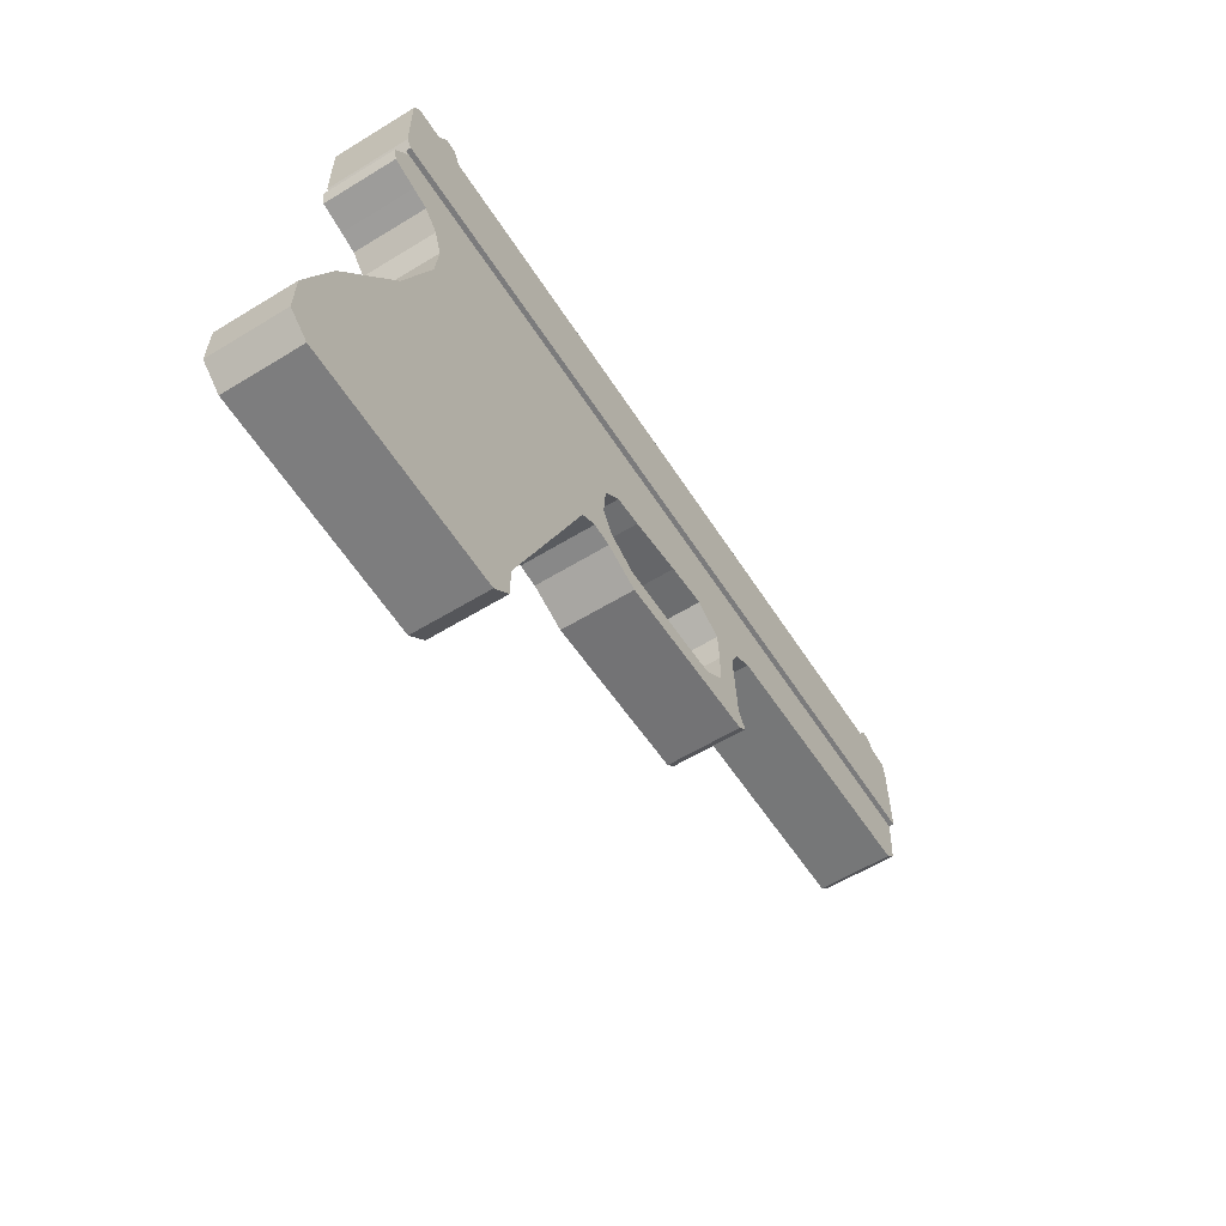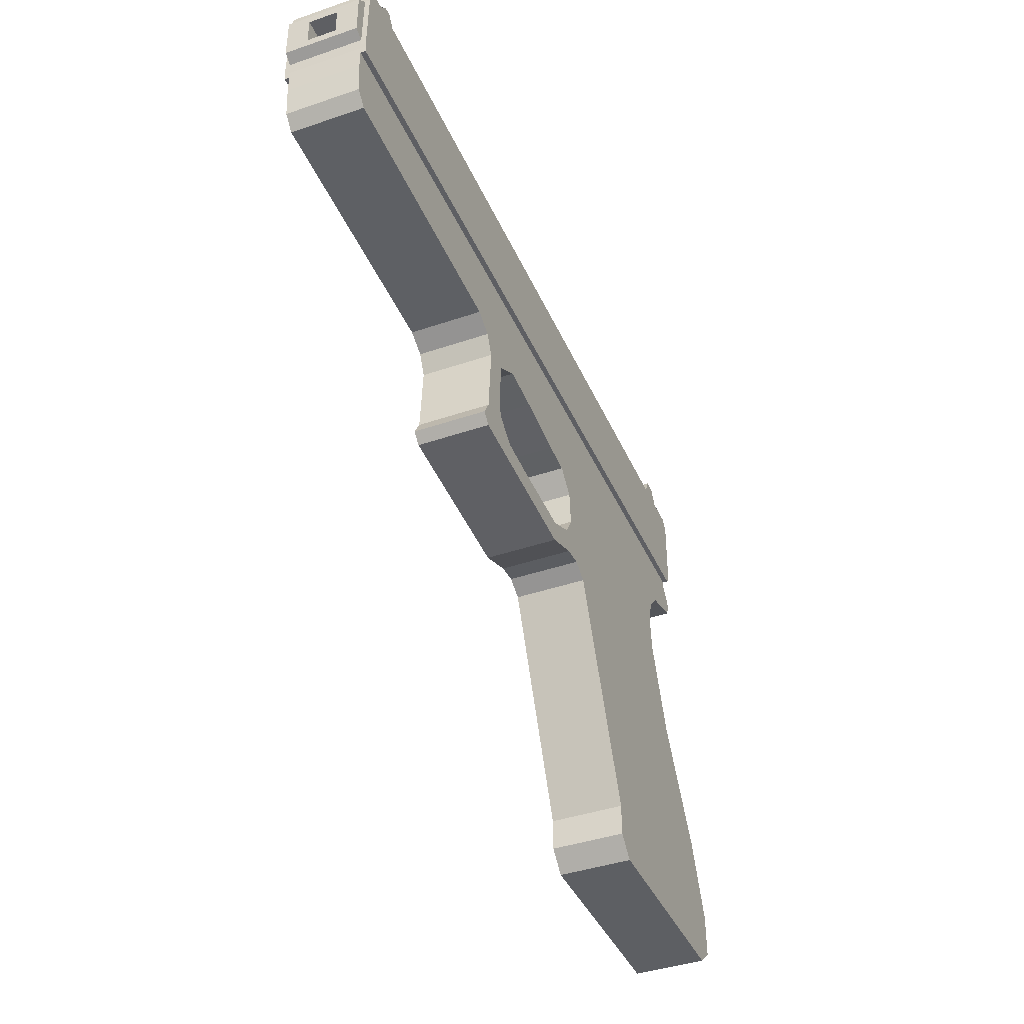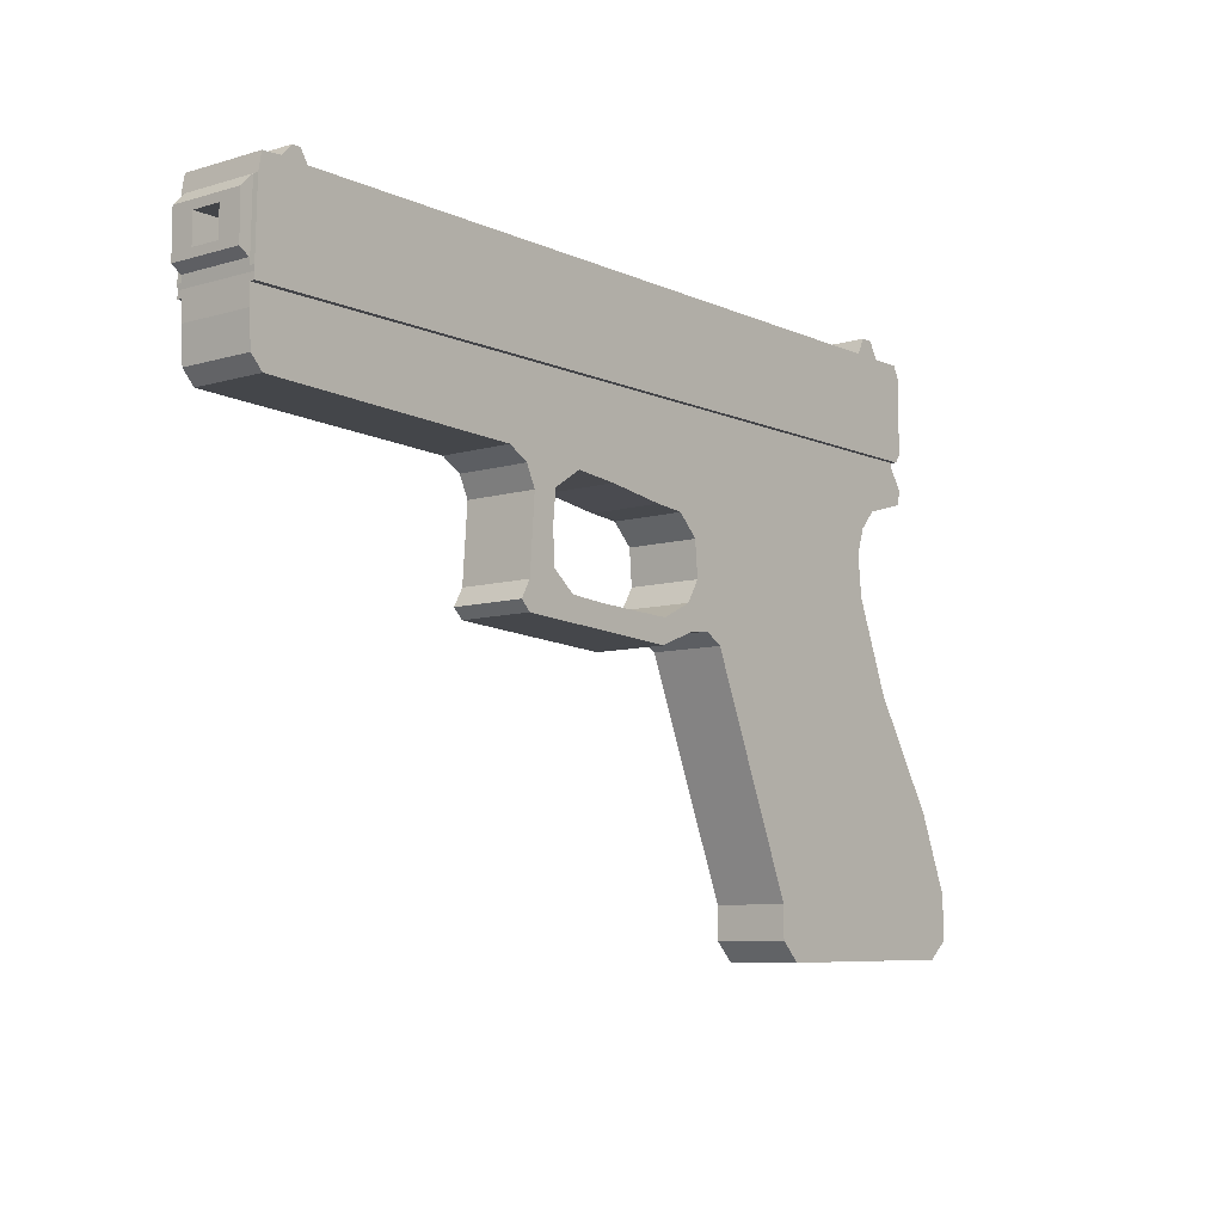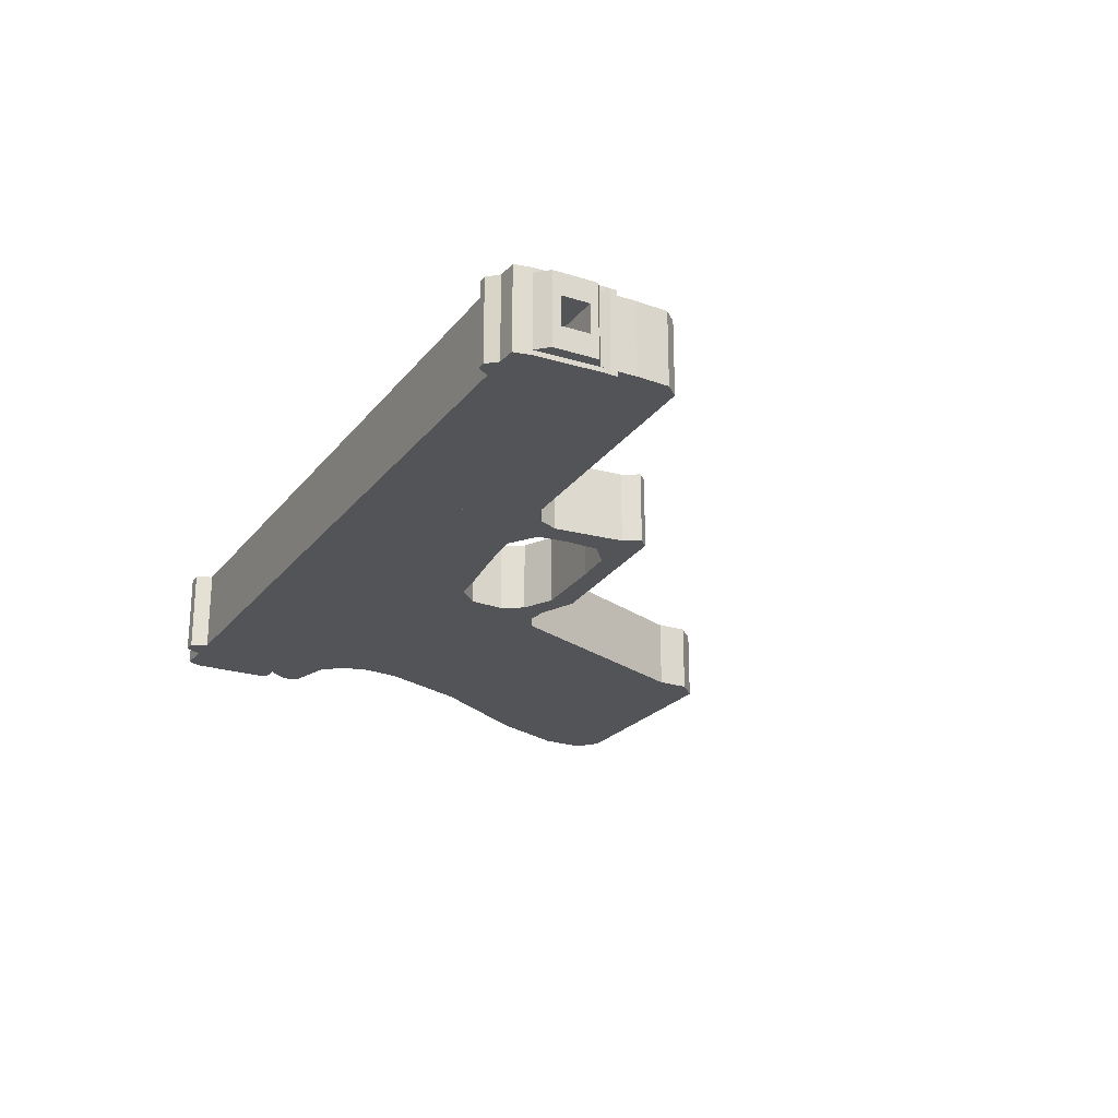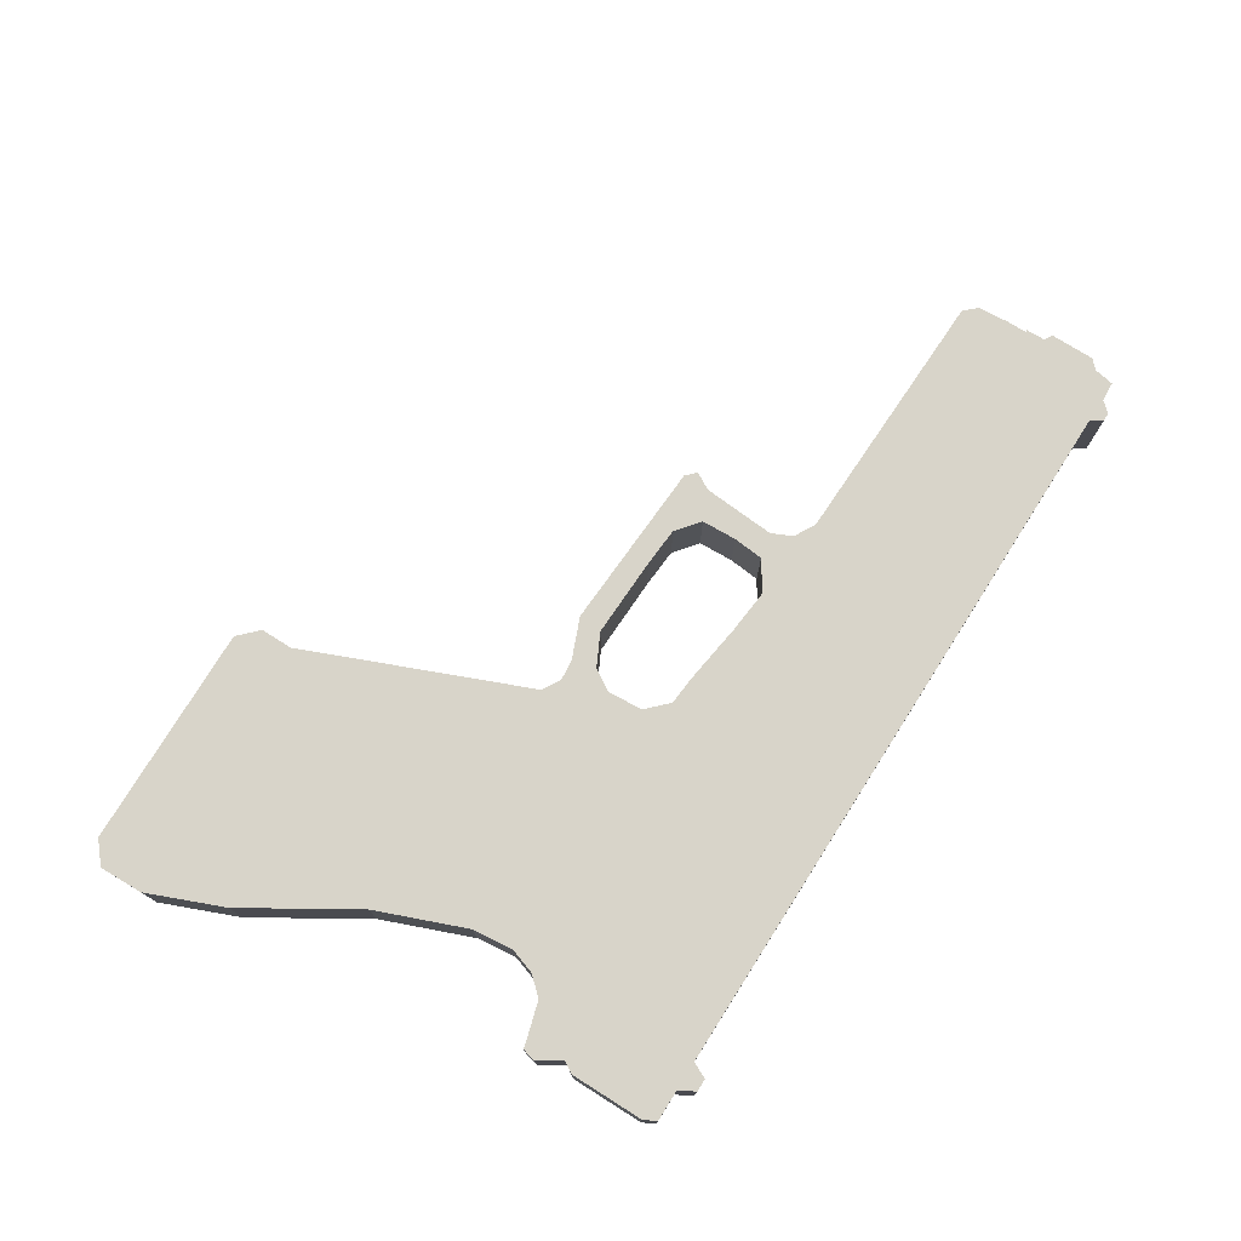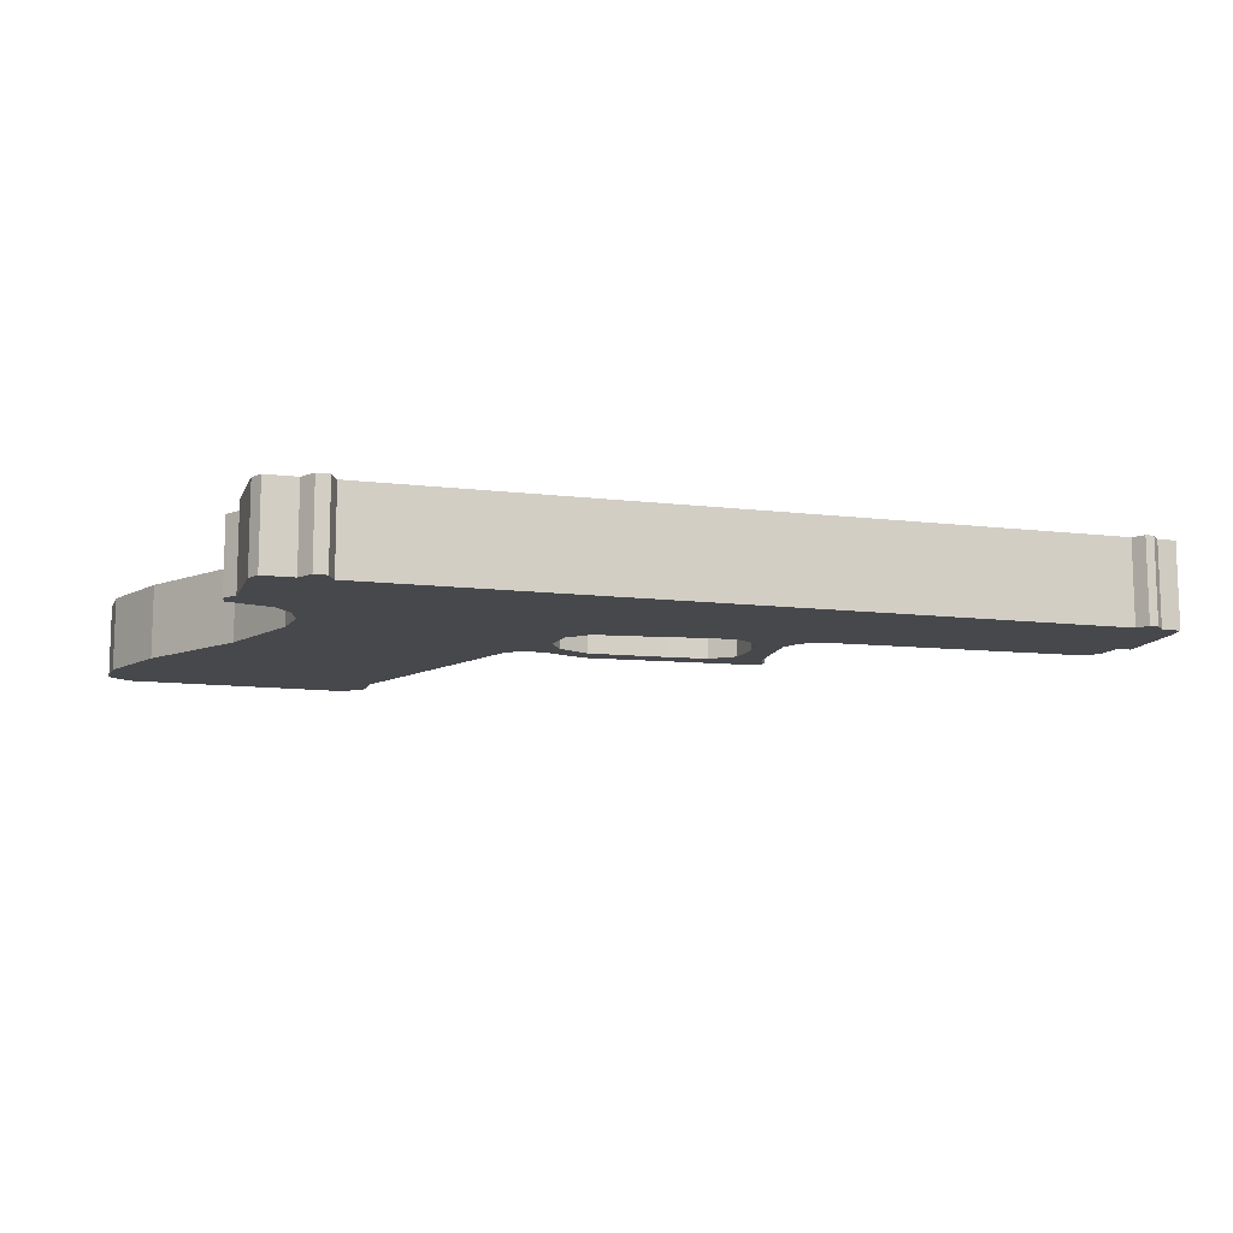
<metadata>
{"format":"obj","ext":"obj","renderer":"f3d","projection":"perspective","resolution":1024,"background":"white","views":[{"elev":-58.5,"azim":122.4,"up":"+Y"},{"elev":-41.1,"azim":-67.4,"up":"+Y"},{"elev":-8.1,"azim":-50.5,"up":"+Y"},{"elev":-23.2,"azim":-118.2,"up":"+Z"},{"elev":75.5,"azim":122.2,"up":"+Z"},{"elev":-11.3,"azim":163.4,"up":"+Z"}]}
</metadata>
<code>
o Cube
v -1.351 1.071 0.1715
v -1.32 1.071 0.1715
v -1.293 1.028 0.1715
v 1.299 1.017 0.1715
v 1.326 1.075 0.1715
v 1.372 1.075 0.1715
v 1.407 1.017 0.1715
v 1.519 1.017 0.1715
v 1.543 0.9701 0.1715
v 1.543 0.7028 0.1715
v 1.516 0.6602 0.1715
v 1.57 0.5788 0.1715
v 1.558 0.5285 0.1715
v 1.461 0.5014 0.1715
v 1.395 0.482 0.1715
v 1.337 0.4161 0.1715
v 1.306 0.3232 0.1715
v 1.322 0.1759 0.1715
v 1.45 -0.1495 0.1715
v 1.69 -0.5407 0.1715
v 1.802 -0.8158 0.1715
v 1.806 -0.9746 0.1715
v 1.729 -1.04 0.1715
v 0.9228 -1.052 0.1715
v 0.8531 -0.9824 0.1715
v 0.8531 -0.8662 0.1715
v 0.5238 -0.06811 0.1715
v 0.458 -0.02937 0.1715
v 0.3805 -0.03712 0.1715
v 0.2371 -0.09523 0.1715
v -0.3788 -0.06036 0.1715
v -0.4137 -0.0255 0.1715
v -0.3788 0.03649 0.1715
v -0.3594 0.2999 0.1715
v -0.3943 0.3735 0.1715
v -0.4679 0.4161 0.1715
v -1.421 0.4471 0.1715
v -1.464 0.4936 0.1715
v -1.471 0.6098 0.1715
v -1.471 0.7028 0.1715
v -1.475 0.7416 0.1715
v -1.51 0.7648 0.1715
v -1.51 0.9236 0.1715
v -1.467 0.9662 0.1715
v -1.456 1.028 0.1715
v -1.386 1.032 0.1715
v -0.1612 0.3883 0.1715
v -0.002629 0.3724 0.1715
v 0.2141 0.3407 0.1715
v 0.3252 0.3301 0.1715
v 0.3992 0.2561 0.1715
v 0.4097 0.1292 0.1715
v 0.3622 0.04993 0.1715
v 0.2459 -0.008222 0.1715
v -0.04492 0.002352 0.1715
v -0.1877 0.01293 0.1715
v -0.2723 0.08165 0.1715
v -0.2775 0.2085 0.1715
v -0.267 0.3196 0.1715
v 1.523 0.6719 0.1715
v -1.471 0.6785 0.1715
v -1.473 0.7199 0.1715
v -1.351 1.071 -0.09243
v -1.32 1.071 -0.09243
v -1.293 1.028 -0.09243
v 1.299 1.017 -0.09243
v 1.326 1.075 -0.09243
v 1.372 1.075 -0.09243
v 1.407 1.017 -0.09243
v 1.519 1.017 -0.09243
v 1.543 0.9701 -0.09243
v 1.543 0.7028 -0.09243
v 1.523 0.6719 -0.09243
v 1.516 0.6602 -0.09243
v 1.57 0.5788 -0.09243
v 1.558 0.5285 -0.09243
v 1.461 0.5014 -0.09243
v 1.395 0.482 -0.09243
v 1.337 0.4161 -0.09243
v 1.306 0.3232 -0.09243
v 1.322 0.1759 -0.09243
v 1.45 -0.1495 -0.09243
v 1.69 -0.5407 -0.09243
v 1.802 -0.8158 -0.09243
v 1.806 -0.9746 -0.09243
v 1.729 -1.04 -0.09243
v 0.9228 -1.052 -0.09243
v 0.8531 -0.9824 -0.09243
v 0.8531 -0.8662 -0.09243
v 0.5238 -0.06811 -0.09243
v 0.458 -0.02937 -0.09243
v 0.3805 -0.03712 -0.09243
v 0.2371 -0.09523 -0.09243
v -0.3788 -0.06036 -0.09243
v -0.4137 -0.0255 -0.09243
v -0.3788 0.03649 -0.09243
v -0.3594 0.2999 -0.09243
v -0.3943 0.3735 -0.09243
v -0.4679 0.4161 -0.09243
v -1.421 0.4471 -0.09243
v -1.464 0.4936 -0.09243
v -1.471 0.6098 -0.09243
v -1.471 0.6785 -0.09243
v -1.471 0.7028 -0.09243
v -1.473 0.7199 -0.09243
v -1.475 0.7416 -0.09243
v -1.51 0.7939 -0.01253
v -1.51 0.8945 -0.01253
v -1.467 0.9662 -0.09243
v -1.456 1.028 -0.09243
v -1.386 1.032 -0.09243
v -0.1612 0.3883 -0.09243
v -0.002629 0.3724 -0.09243
v 0.2141 0.3407 -0.09243
v 0.3252 0.3301 -0.09243
v 0.3992 0.2561 -0.09243
v 0.4097 0.1292 -0.09243
v 0.3622 0.04993 -0.09243
v 0.2459 -0.008222 -0.09243
v -0.04492 0.002352 -0.09243
v -0.1877 0.01293 -0.09243
v -0.2723 0.08165 -0.09243
v -0.2775 0.2085 -0.09243
v -0.267 0.3196 -0.09243
v -1.473 0.7199 0.1715
v -1.475 0.7416 0.1715
v -1.51 0.7939 0.0916
v -1.51 0.8945 0.0916
v -1.467 0.9662 0.1715
v -1.51 0.7648 0.1715
v -1.51 0.9236 0.1715
v -1.51 0.7648 -0.09243
v -1.51 0.9236 -0.09243
v -1.176 0.7939 0.0916
v -1.176 0.8945 0.0916
v -1.176 0.7939 -0.01253
v -1.176 0.8945 -0.01253
v -1.351 1.071 0.1902
v -1.32 1.071 0.1902
v -1.293 1.028 0.1902
v 1.299 1.017 0.1902
v 1.326 1.075 0.1902
v 1.372 1.075 0.1902
v 1.407 1.017 0.1902
v 1.519 1.017 0.1902
v 1.543 0.9701 0.1902
v 1.543 0.7028 0.1902
v -1.471 0.6785 0.1902
v -1.471 0.7028 0.1902
v -1.467 0.9662 0.1902
v -1.456 1.028 0.1902
v -1.386 1.032 0.1902
v 1.523 0.6719 0.1902
v -1.473 0.7199 0.1902
v -1.351 1.071 -0.1098
v -1.32 1.071 -0.1098
v -1.293 1.028 -0.1098
v 1.299 1.017 -0.1098
v 1.326 1.075 -0.1098
v 1.372 1.075 -0.1098
v 1.407 1.017 -0.1098
v 1.519 1.017 -0.1098
v 1.543 0.9701 -0.1098
v 1.543 0.7028 -0.1098
v -1.471 0.6785 -0.1098
v -1.471 0.7028 -0.1098
v -1.467 0.9662 -0.1098
v -1.456 1.028 -0.1098
v -1.386 1.032 -0.1098
v 1.523 0.6719 -0.1098
v -1.473 0.7199 -0.1098
f 41 44 42
f 53 28 19
f 106 133 109
f 51 17 16
f 153 61 60
f 91 119 118
f 80 113 112
f 159 66 67
f 112 48 47
f 22 84 21
f 113 49 48
f 86 22 23
f 114 50 49
f 87 23 24
f 115 51 50
f 88 24 25
f 116 52 51
f 89 25 26
f 117 53 52
f 27 89 26
f 118 54 53
f 91 27 28
f 64 1 2
f 119 55 54
f 92 28 29
f 65 2 3
f 120 56 55
f 30 92 29
f 66 3 4
f 121 57 56
f 94 30 31
f 67 4 5
f 57 123 58
f 95 31 32
f 68 5 6
f 123 59 58
f 96 32 33
f 69 6 7
f 124 47 59
f 97 33 34
f 70 7 8
f 98 34 35
f 71 8 9
f 99 35 36
f 72 9 10
f 73 10 60
f 100 36 37
f 74 60 11
f 103 39 61
f 101 37 38
f 75 11 12
f 102 38 39
f 76 12 13
f 105 40 125
f 104 61 40
f 77 13 14
f 106 125 126
f 78 14 15
f 132 126 130
f 79 15 16
f 137 128 108
f 80 16 17
f 109 131 129
f 81 17 18
f 110 129 45
f 82 18 19
f 111 45 46
f 83 19 20
f 63 46 1
f 84 20 21
f 41 125 62
f 42 126 41
f 43 130 42
f 44 131 43
f 62 129 44
f 130 128 127
f 133 107 108
f 132 127 107
f 131 108 128
f 137 134 135
f 136 108 107
f 134 107 127
f 135 127 128
f 147 141 140
f 142 6 5
f 149 125 40
f 143 7 6
f 154 129 125
f 144 8 7
f 150 45 129
f 145 9 8
f 151 46 45
f 138 2 1
f 146 10 9
f 152 1 46
f 139 3 2
f 148 40 61
f 147 60 10
f 140 4 3
f 141 5 4
f 161 164 166
f 165 73 103
f 160 67 68
f 171 104 105
f 161 68 69
f 167 105 109
f 162 69 70
f 168 109 110
f 163 70 71
f 169 110 111
f 156 63 64
f 155 111 63
f 72 163 71
f 166 103 104
f 157 64 65
f 170 72 73
f 158 65 66
f 41 62 44
f 44 43 42
f 19 18 52
f 19 52 53
f 21 20 19
f 23 22 21
f 25 24 23
f 26 25 23
f 23 21 19
f 57 58 34
f 33 32 31
f 57 34 33
f 56 57 33
f 33 31 30
f 56 33 30
f 55 56 30
f 55 30 29
f 54 55 29
f 54 29 28
f 26 23 19
f 27 26 19
f 53 54 28
f 28 27 19
f 106 132 133
f 109 105 106
f 11 60 61
f 61 39 38
f 38 37 36
f 35 34 58
f 61 38 36
f 35 58 59
f 11 61 36
f 36 35 59
f 36 59 47
f 12 11 36
f 14 13 12
f 15 14 12
f 12 36 47
f 48 49 50
f 12 47 48
f 15 12 48
f 15 48 50
f 16 15 50
f 51 52 18
f 16 50 51
f 51 18 17
f 153 148 61
f 117 81 82
f 82 83 84
f 84 85 86
f 86 87 88
f 86 88 89
f 82 84 86
f 118 117 82
f 82 86 89
f 82 89 90
f 97 123 122
f 94 95 96
f 96 97 122
f 96 122 121
f 93 94 96
f 93 96 121
f 93 121 120
f 92 93 120
f 92 120 119
f 82 90 91
f 91 92 119
f 118 82 91
f 103 73 74
f 74 75 76
f 74 76 77
f 102 103 74
f 100 101 102
f 99 100 102
f 102 74 77
f 102 77 78
f 99 102 78
f 99 78 79
f 123 97 98
f 99 79 80
f 80 81 117
f 80 117 116
f 124 123 98
f 112 124 98
f 80 116 115
f 115 114 113
f 112 98 99
f 80 115 113
f 112 99 80
f 159 158 66
f 112 113 48
f 22 85 84
f 113 114 49
f 86 85 22
f 114 115 50
f 87 86 23
f 115 116 51
f 88 87 24
f 116 117 52
f 89 88 25
f 117 118 53
f 27 90 89
f 118 119 54
f 91 90 27
f 64 63 1
f 119 120 55
f 92 91 28
f 65 64 2
f 120 121 56
f 30 93 92
f 66 65 3
f 121 122 57
f 94 93 30
f 67 66 4
f 57 122 123
f 95 94 31
f 68 67 5
f 123 124 59
f 96 95 32
f 69 68 6
f 124 112 47
f 97 96 33
f 70 69 7
f 98 97 34
f 71 70 8
f 99 98 35
f 72 71 9
f 73 72 10
f 100 99 36
f 74 73 60
f 103 102 39
f 101 100 37
f 75 74 11
f 102 101 38
f 76 75 12
f 105 104 40
f 104 103 61
f 77 76 13
f 106 105 125
f 78 77 14
f 132 106 126
f 79 78 15
f 137 135 128
f 80 79 16
f 109 133 131
f 81 80 17
f 110 109 129
f 82 81 18
f 111 110 45
f 83 82 19
f 63 111 46
f 84 83 20
f 41 126 125
f 42 130 126
f 43 131 130
f 44 129 131
f 62 125 129
f 130 131 128
f 133 132 107
f 132 130 127
f 131 133 108
f 137 136 134
f 136 137 108
f 134 136 107
f 135 134 127
f 151 150 154
f 149 148 153
f 151 154 149
f 139 138 152
f 152 151 149
f 149 153 147
f 147 146 145
f 144 143 142
f 147 145 144
f 152 149 147
f 140 139 152
f 144 142 141
f 140 152 147
f 147 144 141
f 142 143 6
f 149 154 125
f 143 144 7
f 154 150 129
f 144 145 8
f 150 151 45
f 145 146 9
f 151 152 46
f 138 139 2
f 146 147 10
f 152 138 1
f 139 140 3
f 148 149 40
f 147 153 60
f 140 141 4
f 141 142 5
f 171 167 168
f 169 155 156
f 171 168 169
f 170 165 166
f 166 171 169
f 169 156 157
f 158 159 160
f 166 169 157
f 158 160 161
f 166 157 158
f 164 170 166
f 162 163 164
f 166 158 161
f 161 162 164
f 165 170 73
f 160 159 67
f 171 166 104
f 161 160 68
f 167 171 105
f 162 161 69
f 168 167 109
f 163 162 70
f 169 168 110
f 156 155 63
f 155 169 111
f 72 164 163
f 166 165 103
f 157 156 64
f 170 164 72
f 158 157 65

</code>
